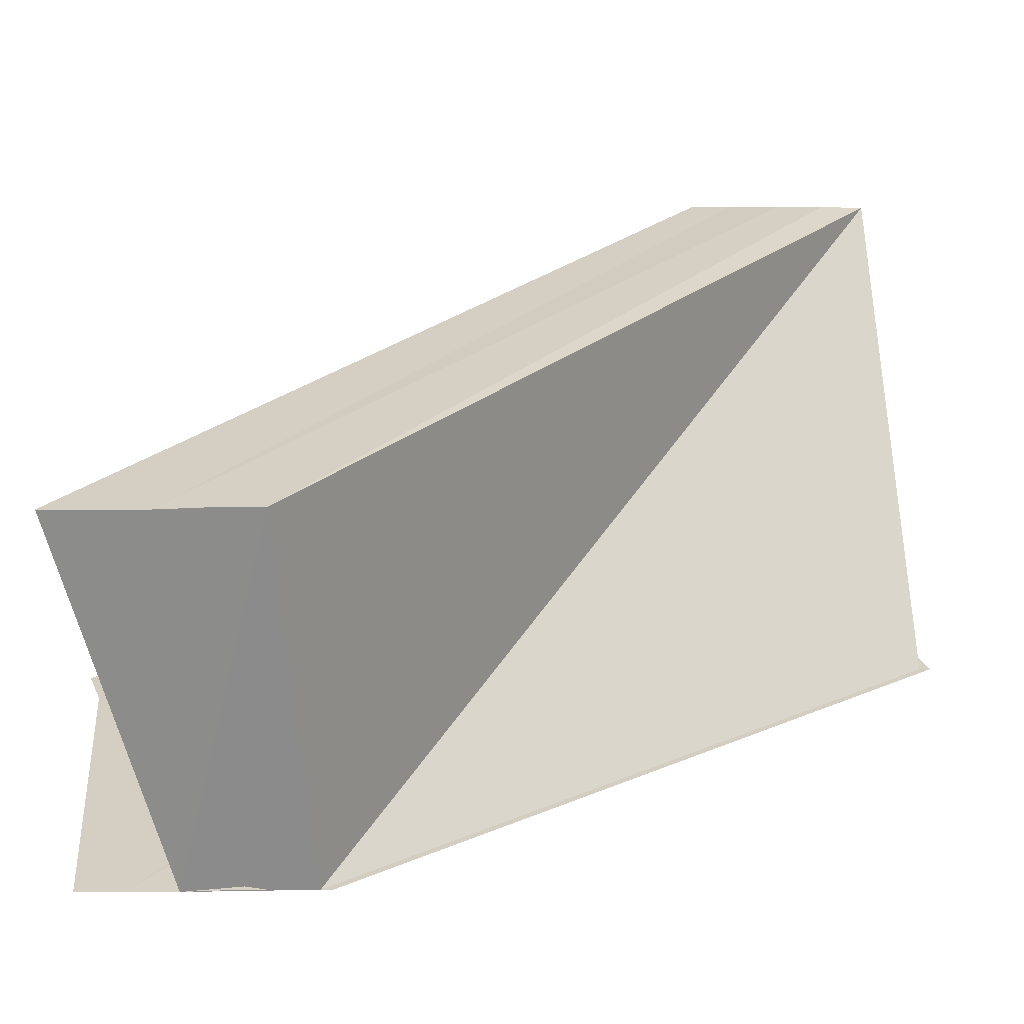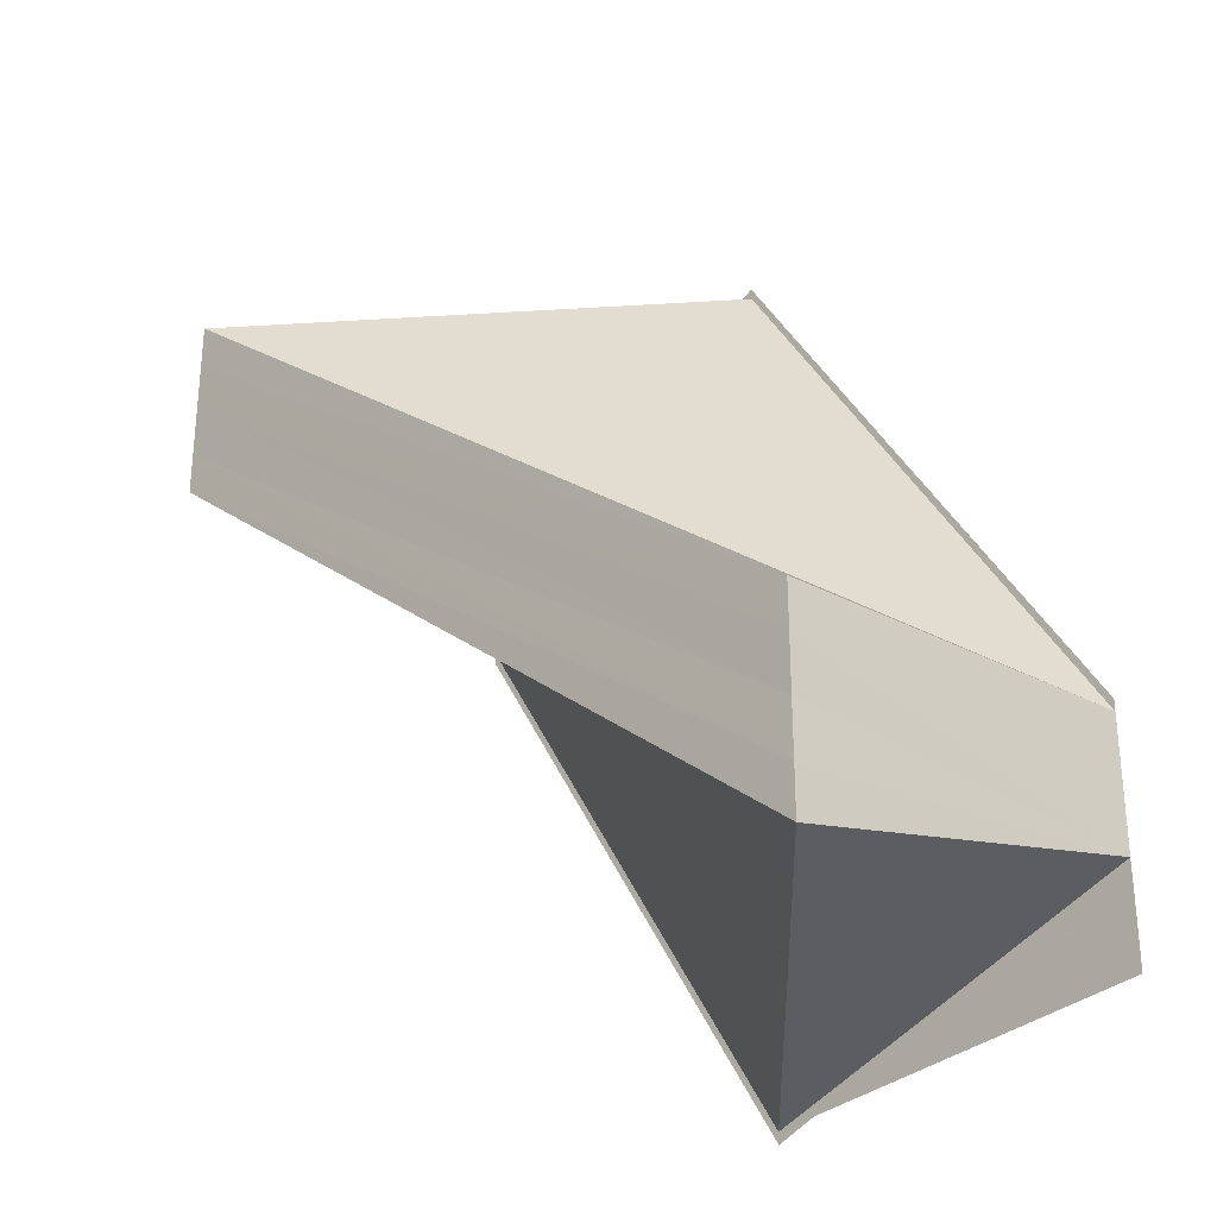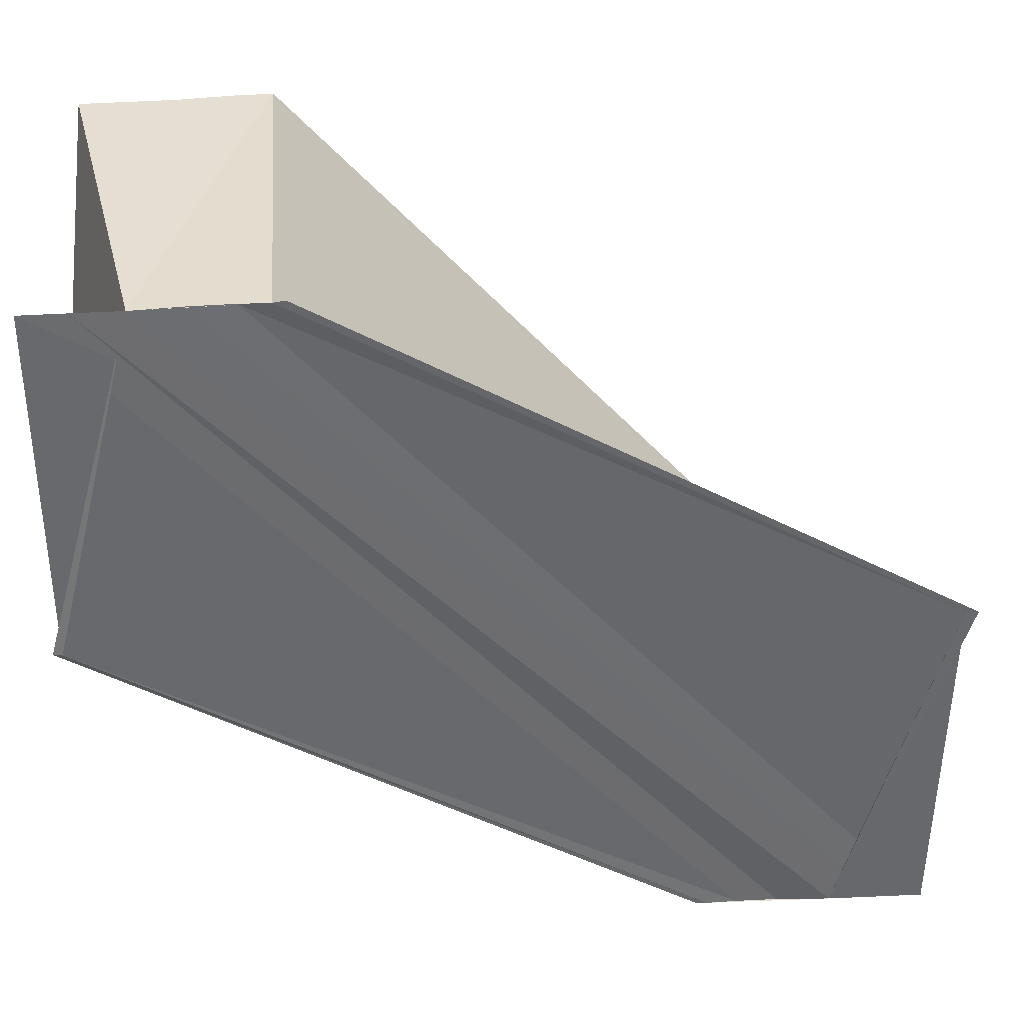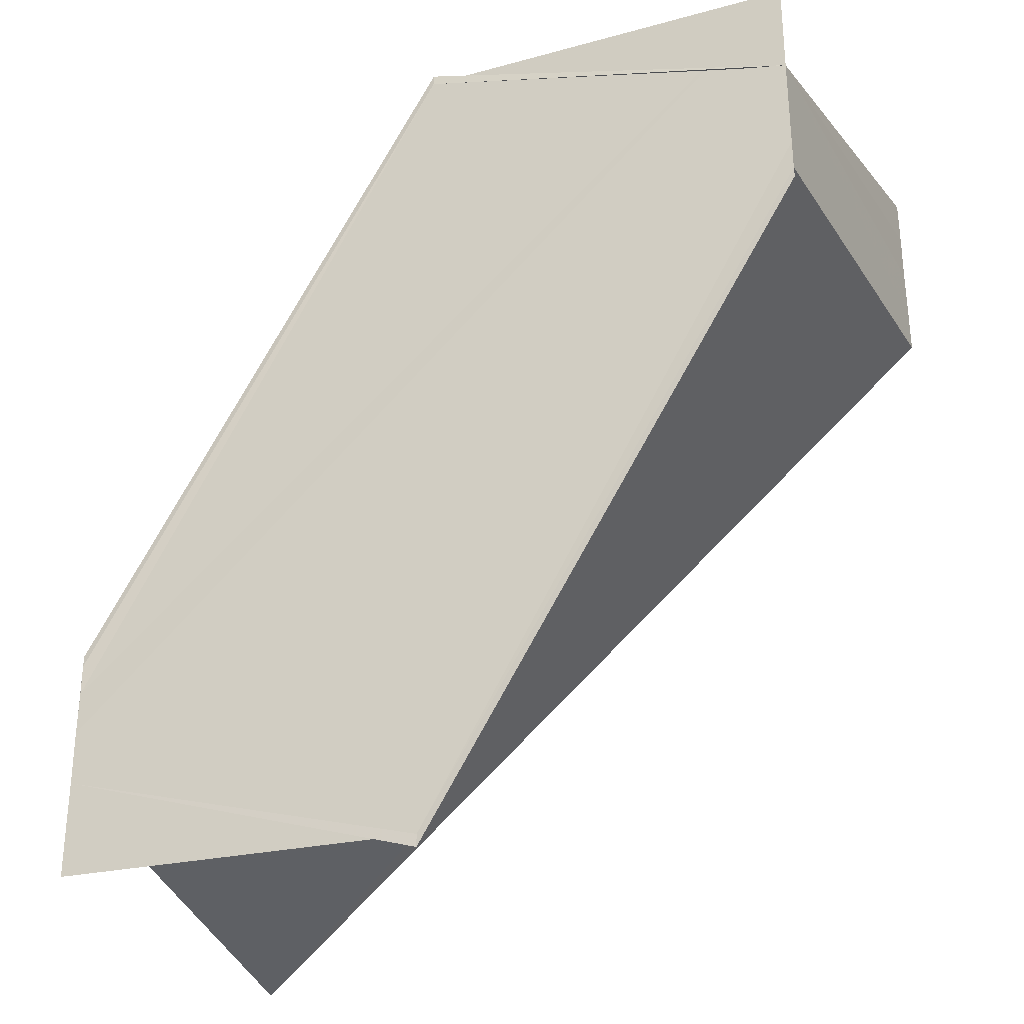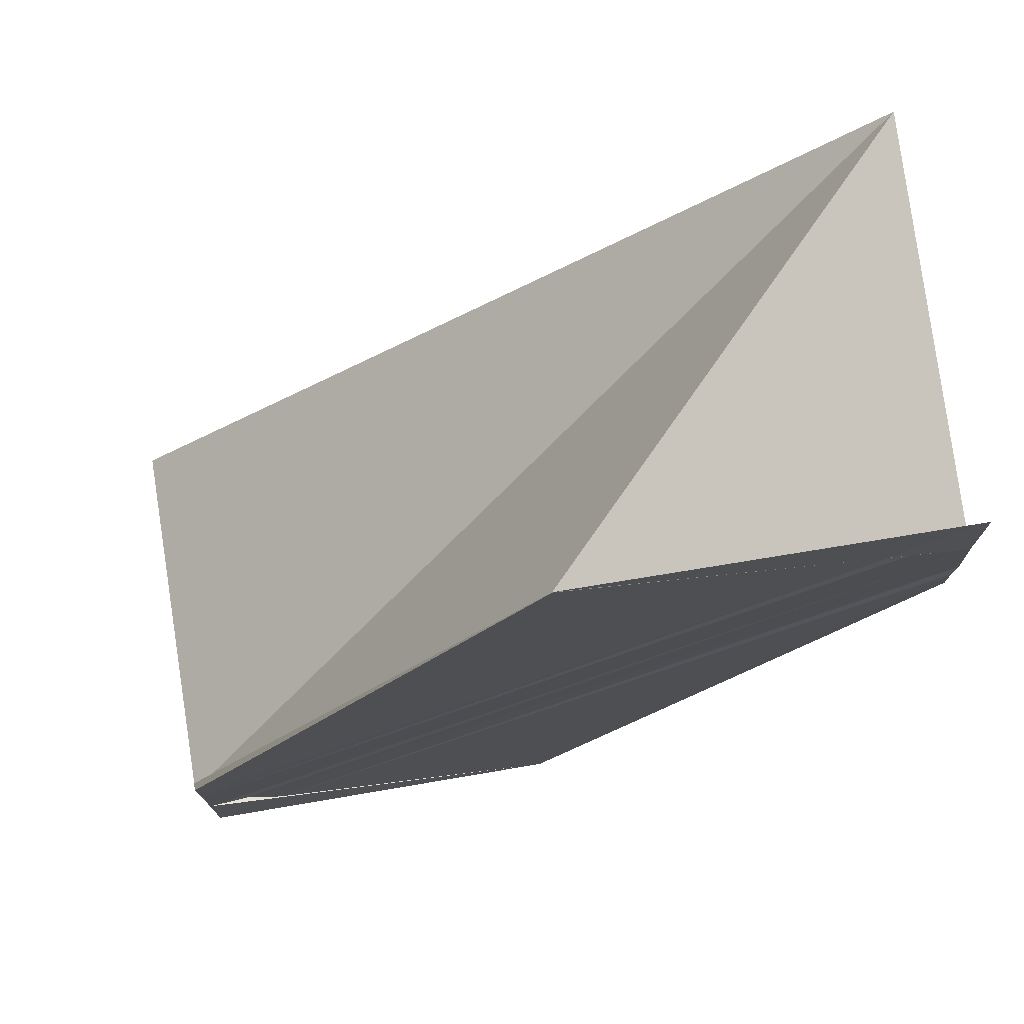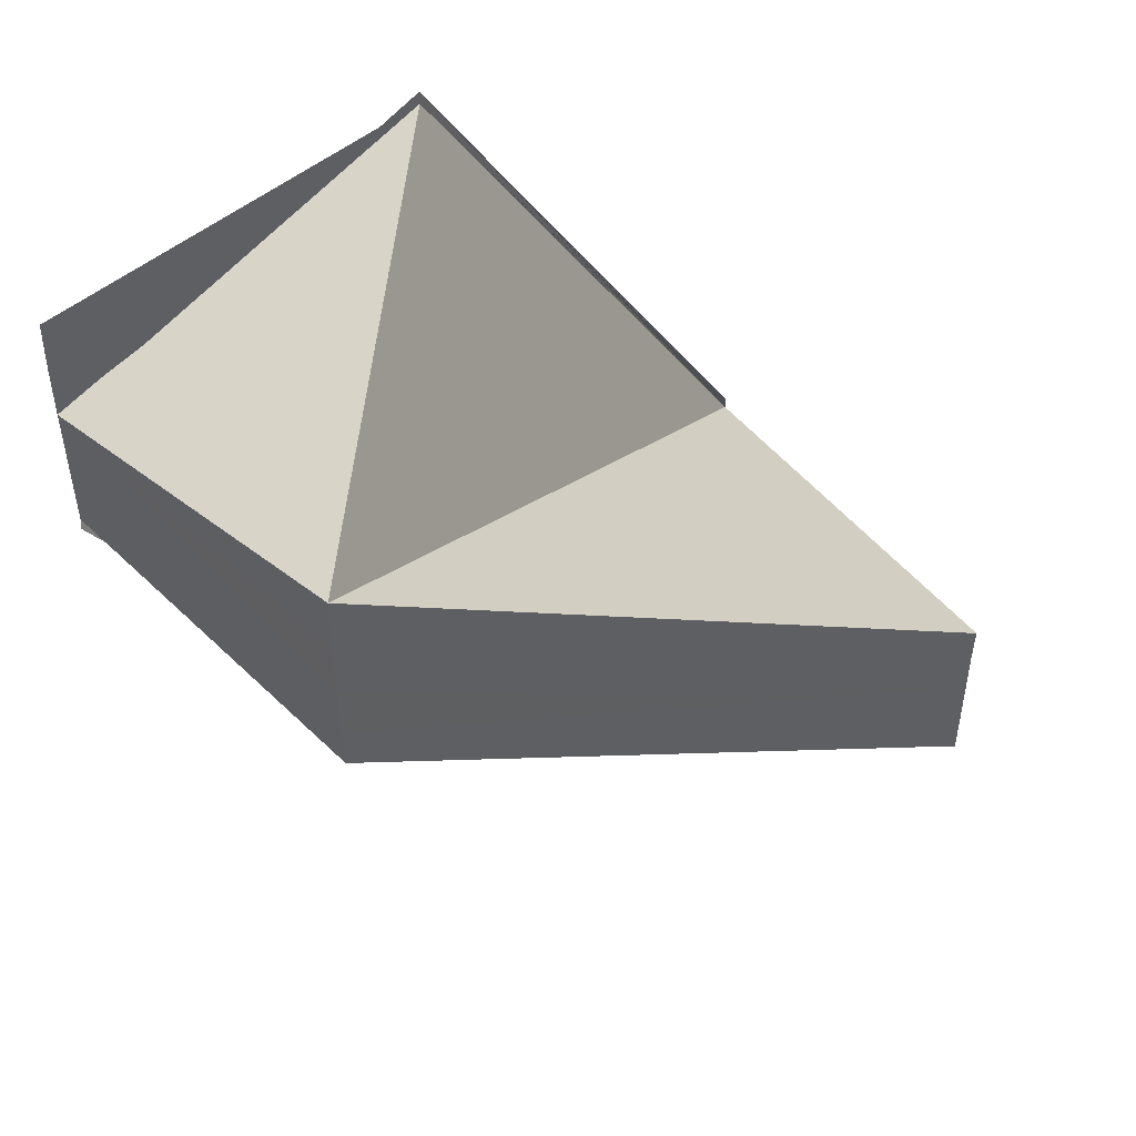
<metadata>
{"format":"obj","ext":"obj","renderer":"f3d","projection":"perspective","resolution":1024,"background":"white","views":[{"elev":26.1,"azim":88.8,"up":"+Y"},{"elev":-29.9,"azim":-133.3,"up":"+Z"},{"elev":-52.3,"azim":-86.4,"up":"+Y"},{"elev":-30.7,"azim":25.8,"up":"+Z"},{"elev":74.5,"azim":-10.4,"up":"+Z"},{"elev":48.3,"azim":140.2,"up":"+Z"}]}
</metadata>
<code>
o 28228
v 2220 1856 10.85
v 2220 1856 10.85
v 2220 1856 10.83
v 2220 1856 10.85
v 2220 1856 10.83
v 2220 1856 10.85
v 2220 1856 10.84
v 2220 1856 10.85
v 2220 1856 10.84
v 2220 1856 10.85
v 2220 1856 10.84
v 2220 1856 10.85
v 2220 1856 10.83
v 2220 1856 10.85
v 2220 1856 10.83
v 2220 1856 10.85
v 2220 1856 10.83
v 2220 1856 10.85
v 2220 1856 10.85
v 2220 1856 10.85
v 2220 1856 10.85
v 2220 1856 10.85
v 2220 1856 10.84
v 2220 1856 10.84
v 2220 1856 10.85
v 2220 1856 10.85
v 2220 1856 10.85
v 2220 1856 10.84
v 2220 1856 10.84
v 2220 1856 10.85
v 2220 1856 10.85
v 2220 1856 10.84
v 2220 1856 10.84
v 2220 1856 10.85
v 2220 1856 10.84
v 2220 1856 10.85
v 2220 1856 10.85
v 2220 1856 10.83
v 2220 1856 10.85
v 2220 1856 10.85
v 2220 1856 10.85
v 2220 1856 10.83
v 2220 1856 10.83
v 2220 1856 10.85
v 2220 1856 10.83
v 2220 1856 10.85
v 2220 1856 10.85
v 2220 1856 10.83
v 2220 1856 10.83
v 2220 1856 10.85
v 2220 1856 10.85
v 2220 1856 10.83
v 2220 1856 10.83
v 2220 1856 10.83
v 2220 1856 10.83
v 2220 1856 10.84
v 2220 1856 10.84
v 2220 1856 10.83
v 2220 1856 10.83
v 2220 1856 10.83
v 2220 1856 10.83
v 2220 1856 10.85
v 2220 1856 10.85
v 2220 1856 10.83
v 2220 1856 10.85
v 2220 1856 10.83
v 2220 1856 10.83
v 2220 1856 10.83
v 2220 1856 10.83
v 2220 1856 10.85
v 2220 1856 10.85
v 2220 1856 10.85
v 2220 1856 10.84
v 2220 1856 10.85
v 2220 1856 10.85
v 2220 1856 10.84
v 2220 1856 10.85
v 2220 1856 10.85
v 2220 1856 10.85
v 2220 1856 10.85
v 2220 1856 10.85
v 2220 1856 10.85
f 1 2 3
f 2 4 5
f 6 1 7
f 8 6 9
f 9 10 11
f 11 12 13
f 13 14 15
f 15 16 17
f 18 16 19
f 18 19 20
f 18 20 21
f 18 21 22
f 23 22 24
f 18 22 25
f 26 25 27
f 28 25 29
f 30 31 28
f 32 25 33
f 34 31 32
f 35 36 32
f 37 36 35
f 38 37 35
f 18 37 38
f 18 39 40
f 41 39 42
f 43 18 38
f 44 18 43
f 45 44 43
f 46 44 45
f 42 47 48
f 49 47 48
f 50 51 49
f 52 53 48
f 38 54 53
f 38 55 54
f 38 56 55
f 38 24 56
f 38 23 57
f 38 58 59
f 60 61 58
f 62 63 64
f 64 65 66
f 67 68 66
f 64 46 69
f 70 46 64
f 71 72 73
f 71 74 73
f 73 75 76
f 77 78 79
f 80 81 82

</code>
